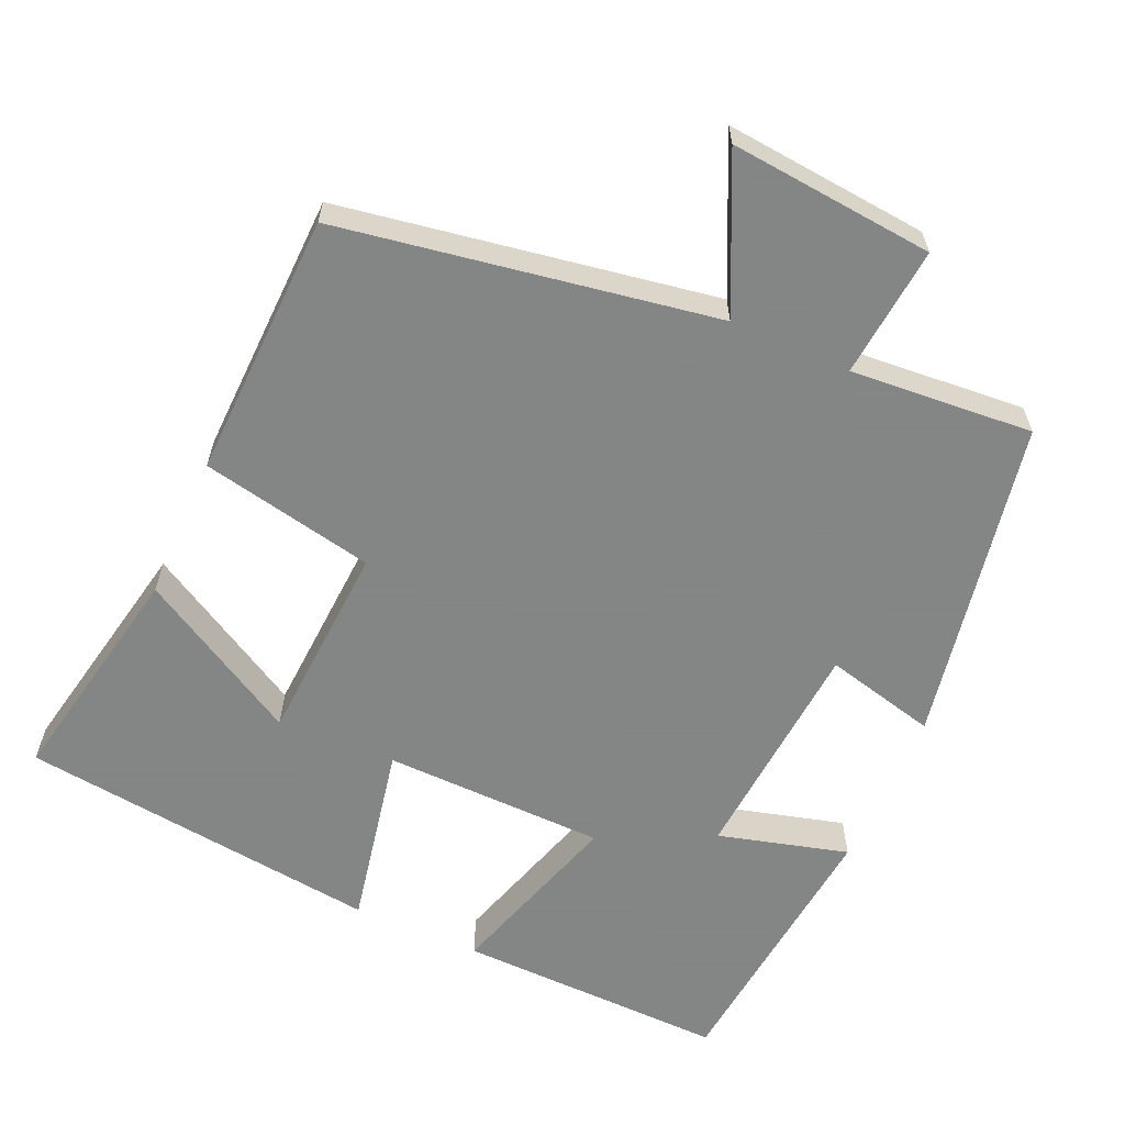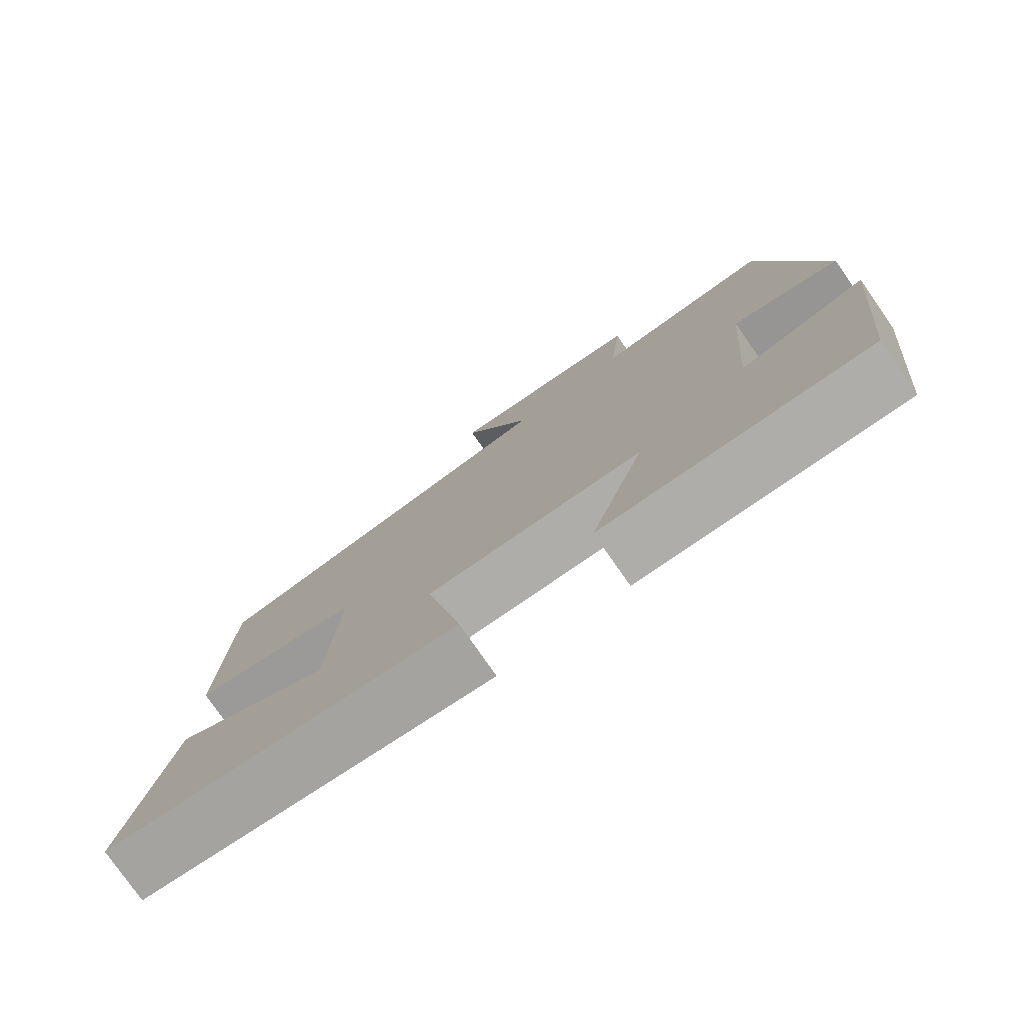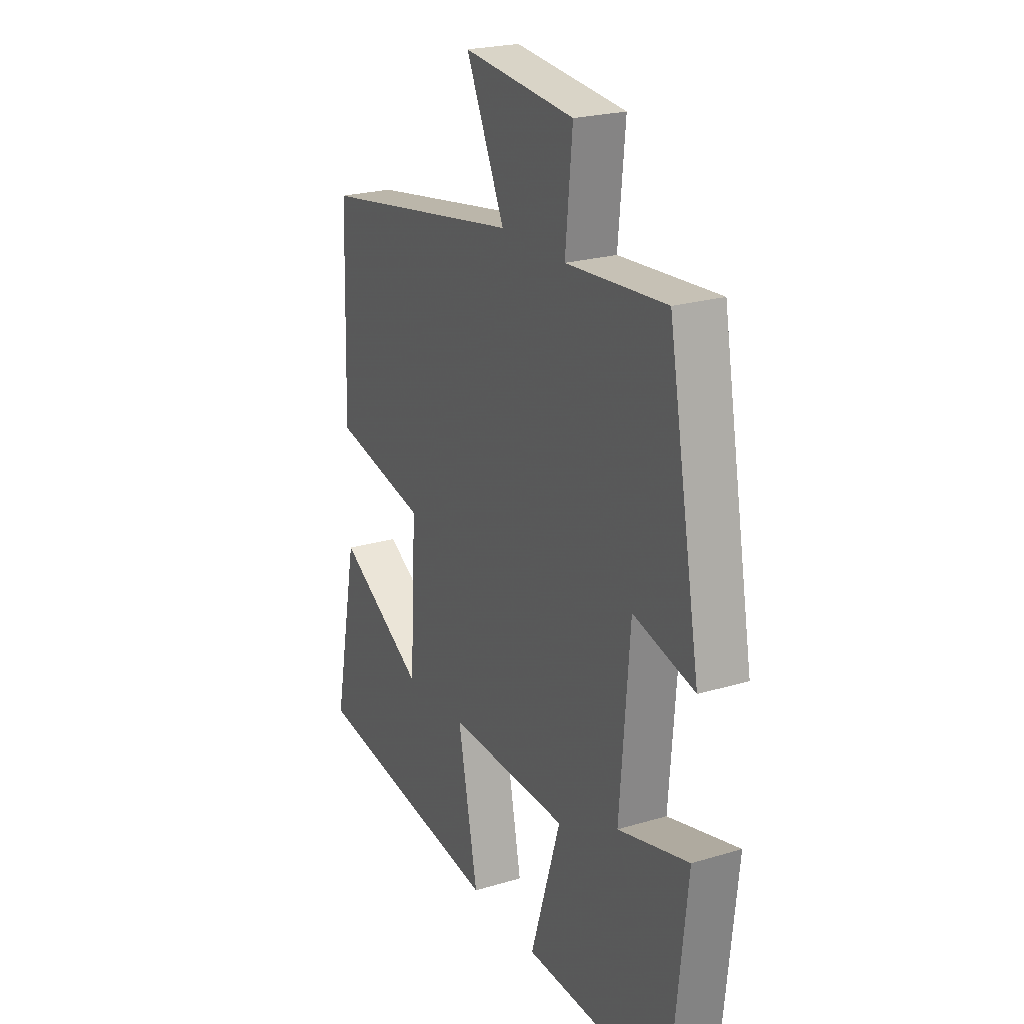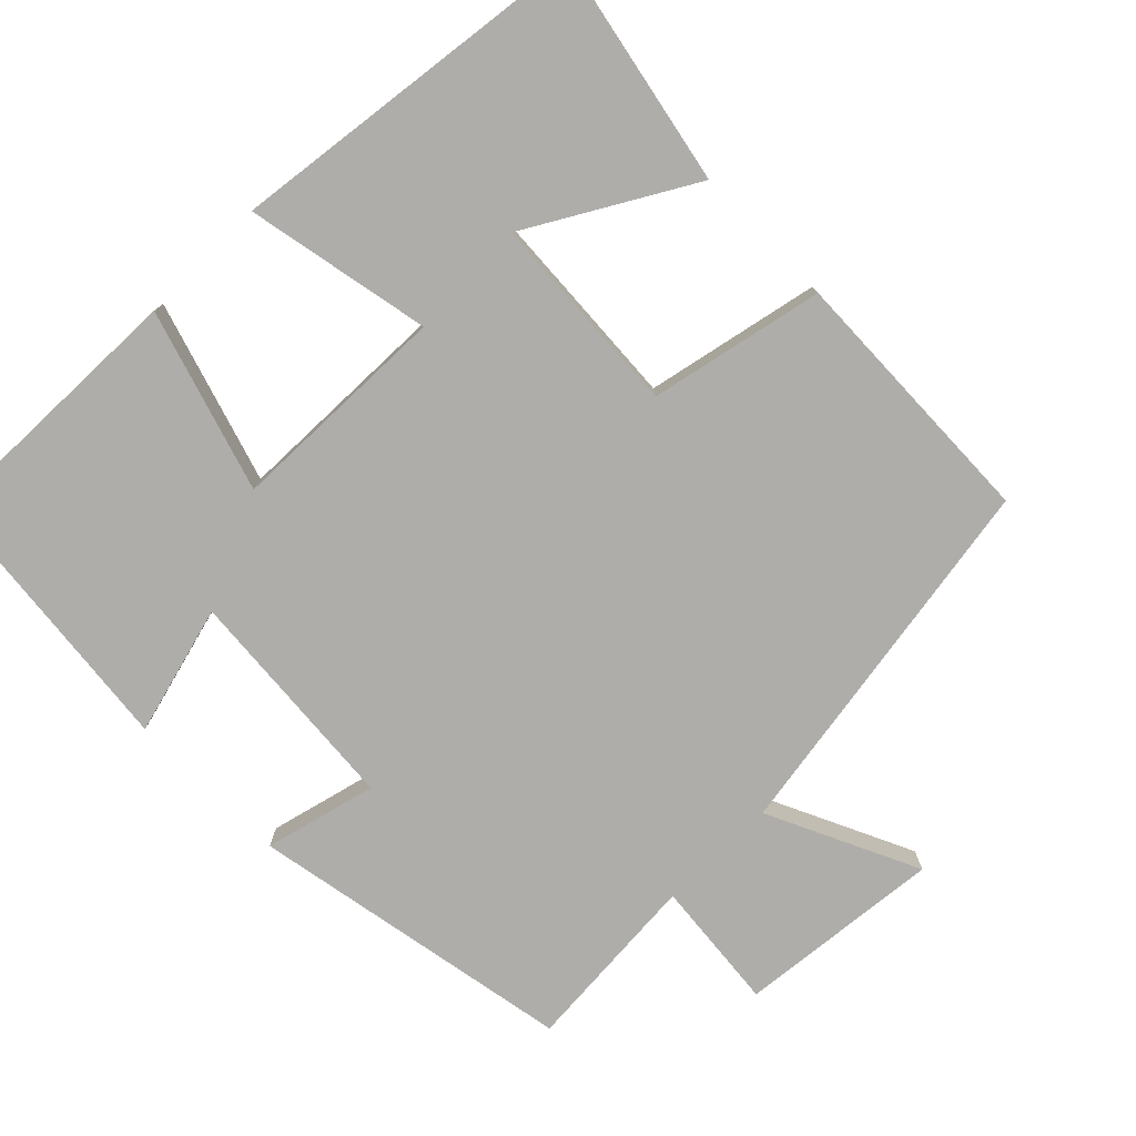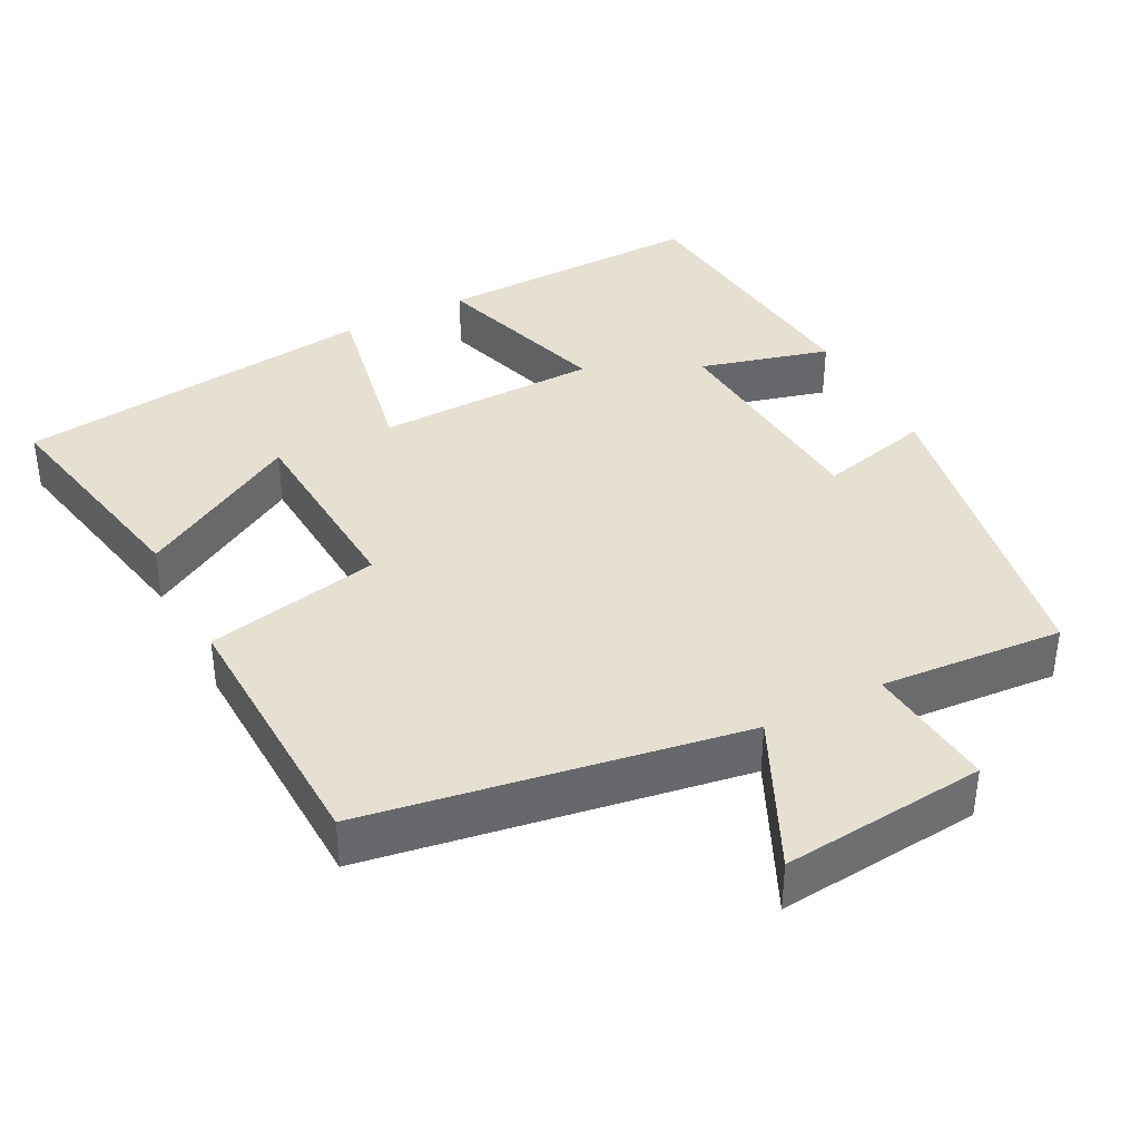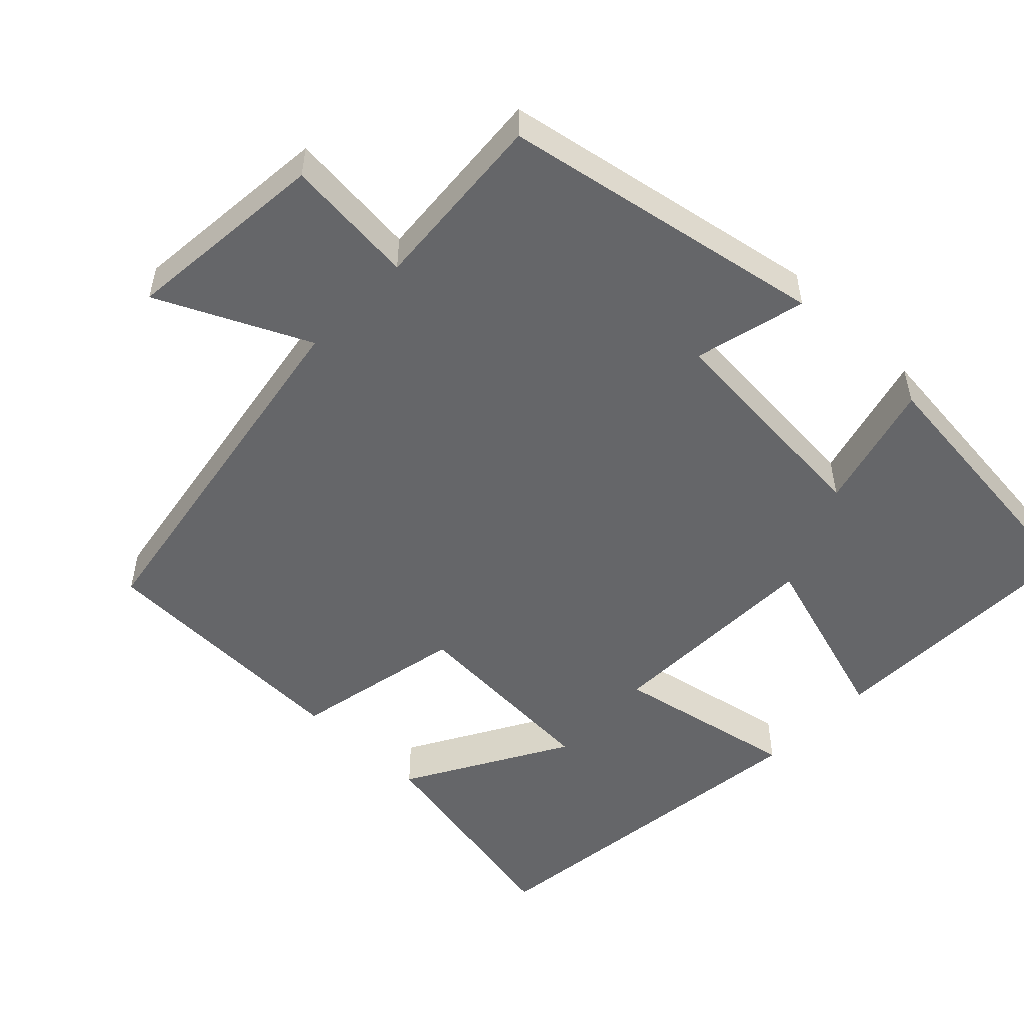
<metadata>
{"format":"obj","ext":"obj","renderer":"f3d","projection":"perspective","resolution":1024,"background":"white","views":[{"elev":-61.6,"azim":-23.9,"up":"+Y"},{"elev":-78.1,"azim":34.9,"up":"+Z"},{"elev":23.2,"azim":63.1,"up":"+Z"},{"elev":-77.1,"azim":-135.4,"up":"+Y"},{"elev":38.3,"azim":-27.5,"up":"+Y"},{"elev":-51.9,"azim":46.1,"up":"+Y"}]}
</metadata>
<code>
v -0.489 0.07 0.416
v 0.013 0.07 0.5
v -0.082 0.07 0.702
v 0.192 0.07 0.676
v 0.175 0.07 0.5
v 0.42 0.07 0.519
v 0.5 0.07 0.083
v 0.35 0.07 0.12
v 0.326 0.07 -0.186
v 0.5 0.07 -0.139
v 0.461 0.07 -0.508
v 0.099 0.07 -0.5
v 0.174 0.07 -0.258
v -0.124 0.07 -0.252
v -0.075 0.07 -0.5
v -0.561 0.07 -0.441
v -0.5 0.07 -0.134
v -0.283 0.07 -0.258
v -0.267 0.07 0.012
v -0.5 0.07 0.06
v -0.489 0 0.416
v 0.013 0 0.5
v -0.082 0 0.702
v 0.192 0 0.676
v 0.175 0 0.5
v 0.42 0 0.519
v 0.5 0 0.083
v 0.35 0 0.12
v 0.326 0 -0.186
v 0.5 0 -0.139
v 0.461 0 -0.508
v 0.099 0 -0.5
v 0.174 0 -0.258
v -0.124 0 -0.252
v -0.075 0 -0.5
v -0.561 0 -0.441
v -0.5 0 -0.134
v -0.283 0 -0.258
v -0.267 0 0.012
v -0.5 0 0.06
f 19 20 1 2
f 18 19 2
f 15 16 17 18
f 14 15 18
f 14 18 2
f 13 14 2
f 10 11 12 13
f 9 10 13
f 8 9 13 2
f 5 6 7 8
f 5 8 2 3
f 3 4 5
f 22 21 40 39
f 22 39 38
f 38 37 36 35
f 38 35 34
f 22 38 34
f 22 34 33
f 33 32 31 30
f 33 30 29
f 22 33 29 28
f 28 27 26 25
f 23 22 28 25
f 25 24 23
f 1 21 22 2
f 2 22 23 3
f 3 23 24 4
f 4 24 25 5
f 5 25 26 6
f 6 26 27 7
f 7 27 28 8
f 8 28 29 9
f 9 29 30 10
f 10 30 31 11
f 11 31 32 12
f 12 32 33 13
f 13 33 34 14
f 14 34 35 15
f 15 35 36 16
f 16 36 37 17
f 17 37 38 18
f 18 38 39 19
f 19 39 40 20
f 20 40 21 1

</code>
